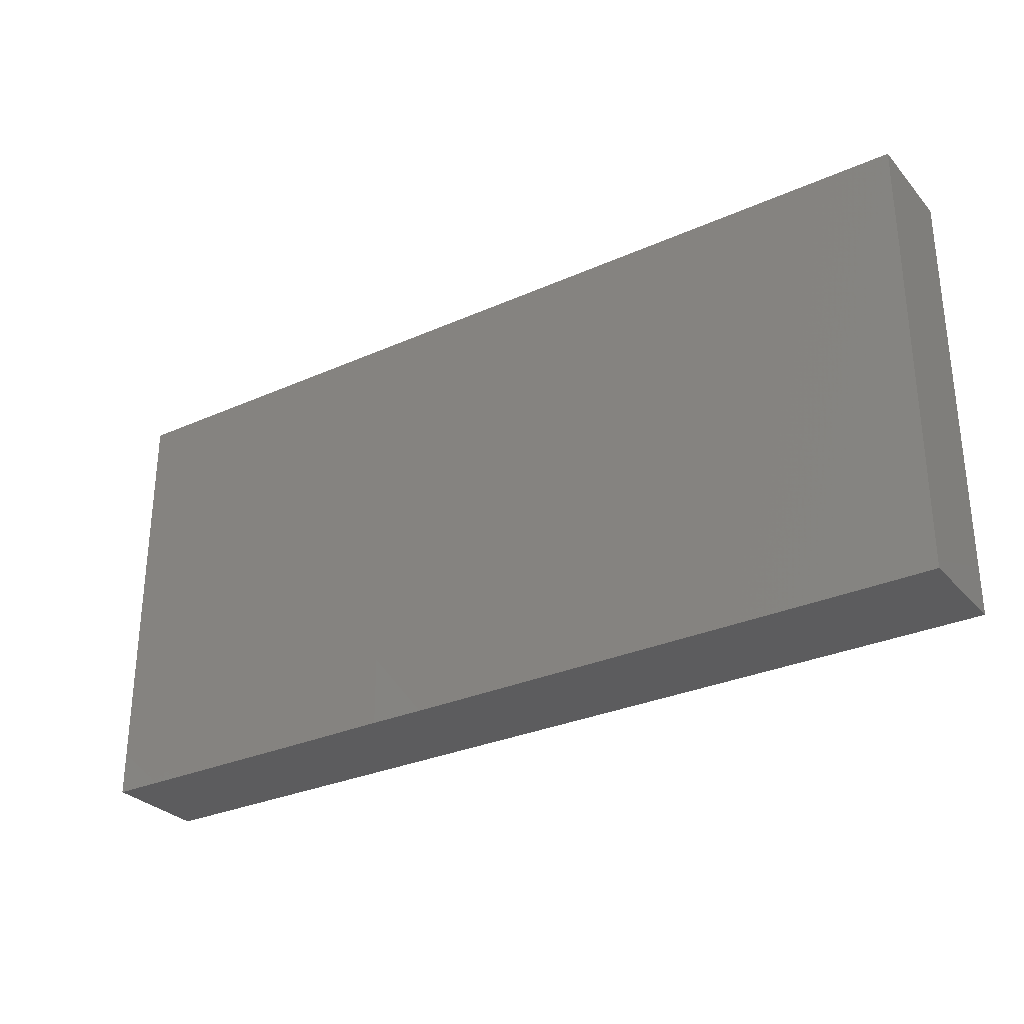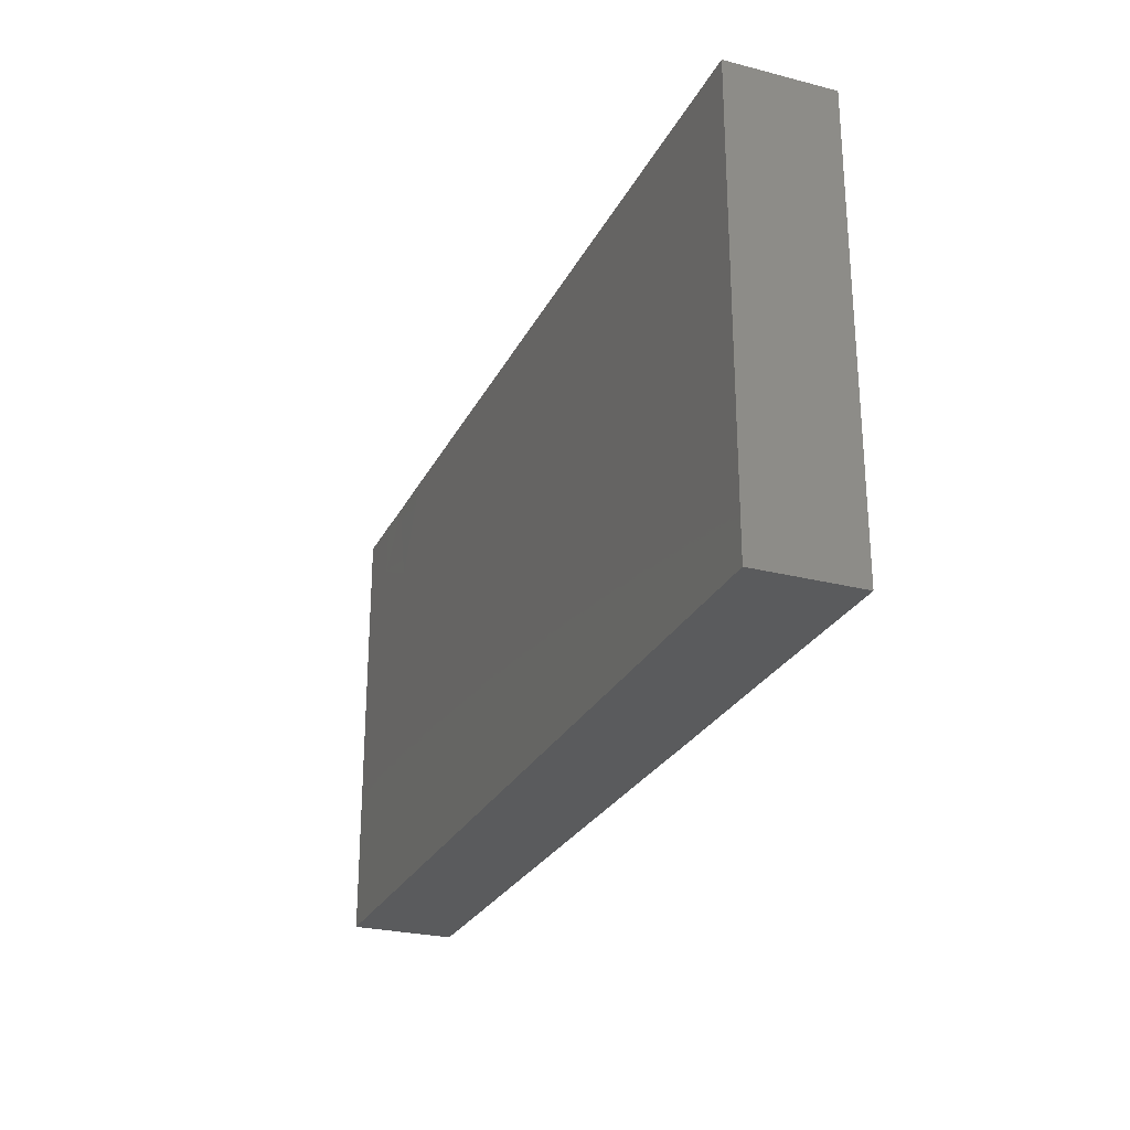
<metadata>
{"format":"stl","ext":"stl","renderer":"f3d","projection":"perspective","resolution":1024,"background":"white","views":[{"elev":-29.8,"azim":-146.8,"up":"+Y"},{"elev":-26.4,"azim":68.1,"up":"+Y"}]}
</metadata>
<code>
# stl→obj: 342 verts, 680 faces
v -0.09017 -0.02767 0.01014
v -0.09017 -0.04369 0.01014
v -0.07519 -0.04369 0.01014
v -0.06788 -0.04369 -0.002576
v -0.0609 -0.04371 -0.01014
v -0.06076 -0.04369 0.001378
v -0.09017 0.03609 0.0001396
v -0.09017 0.04369 0.01014
v -0.09017 0.04369 0.001629
v 0.08088 0.00672 0.01014
v 0.08088 -0.00672 0.01014
v 0.09017 0 0.01014
v 0.09017 0.03026 0.01014
v 0.08525 0.03525 0.01014
v 0.08206 0.02672 0.01014
v 0.09017 0.02169 -0.01014
v 0.09017 0.01344 -0.01014
v 0.08222 0.0237 -0.01014
v 0.02864 -0.02688 0.01014
v 0.01432 -0.02746 0.01014
v 0.01794 -0.03692 0.01014
v 0.09017 0.008585 0.0001174
v 0.09017 -0.0004959 -0.01014
v -0.04621 0.04369 -0.01014
v -0.05806 0.04369 -0.0007381
v -0.04296 0.04369 0.001701
v 0.09017 0.04369 0
v 0.09017 0.02867 -0.0007425
v 0.06878 0.04369 -0.01014
v 0.07514 0.03359 -0.01014
v 0.06773 0.02319 -0.01014
v 0.07585 0.01771 -0.01014
v 0.08388 -0.02158 -0.01014
v 0.06263 -0.02016 -0.01014
v 0.06798 -0.01344 -0.01014
v 0.06891 -0.03059 -0.01014
v 0.08234 -0.03018 -0.01014
v -0.09017 -0.03487 0.0008871
v -0.09017 -0.04369 0
v 0.09017 -0.03528 0.01014
v 0.09017 -0.04369 0.01014
v 0.09017 -0.04369 0
v 0.05728 0.01344 0.01014
v 0.04296 0.01344 0.01014
v 0.05135 -0.007118 0.01014
v -0.06087 -0.04369 0.01014
v -0.04556 -0.04369 0.01014
v 0.03508 0.007051 0.01014
v 0.02905 0.01521 0.01014
v 0.02299 0.008781 0.01014
v -0.0716 -0.01344 0.01014
v -0.0821 -0.02359 0.01014
v -0.07025 -0.02675 0.01014
v -0.04642 -0.003326 -0.01014
v -0.05374 -0.01011 -0.01014
v -0.05449 0.002065 -0.01014
v 0.04507 0.02245 0.01014
v -0.06715 0.03359 -0.01014
v -0.05728 0.02349 -0.01014
v -0.06625 0.01677 -0.01014
v 0.0465 -0.008417 -0.01014
v 0.03889 0.0007186 -0.01014
v 0.05381 -0.002564 -0.01014
v 0.09017 -0.008072 0.001137
v 0.09017 -0.01941 0.001049
v 0.09017 -0.01296 -0.01014
v 0.09017 0.01683 0.01014
v 0.09017 0.008417 0.01014
v -0.07894 0.03283 0.01014
v -0.07876 0.04369 0.01014
v -0.09017 0.03329 0.01014
v 0.0729 -0.0006041 0.01014
v 0.0716 -0.01344 0.01014
v 0.09017 -0.01344 0.01014
v 0.07876 -0.02016 0.01014
v -0.02453 0.02993 -0.01014
v -0.03226 0.04369 -0.01014
v -0.01794 0.04369 -0.01014
v -0.07463 0.01058 -0.01014
v -0.0609 0.01005 -0.01014
v -0.03942 -0.01011 -0.01014
v -0.03761 0.003326 -0.01014
v -0.03135 -0.00401 -0.01014
v 0.02877 0.03063 0.01014
v 0.02593 0.02266 0.01014
v 0.05012 -0.02186 -0.01014
v 0.05906 -0.02719 -0.01014
v 0.05672 -0.03564 -0.01014
v 0.0107 0.03692 -0.01014
v 0.003716 0.0239 -0.01014
v -0.003617 0.04369 -0.01014
v 0.01432 0.02688 0.01014
v -0.02864 0.04369 0.01014
v -0.0208 0.04369 0.002818
v -0.06798 -0.03692 0.01014
v -0.05366 -0.03692 0.01014
v -0.05765 -0.02713 0.01014
v 0.06265 -0.04369 -0.003377
v 0.07051 -0.04369 0.001369
v 0.0609 -0.04369 0.01014
v -0.01432 0.04369 0.01014
v -0.01432 0.02688 0.01014
v 0 0.02688 0.01014
v 1.549e-05 0.04369 0.01014
v 0.01432 0.03528 0.01014
v -0.05012 0.02016 0.01014
v -0.04296 0.01344 0.01014
v -0.04296 0.02688 0.01014
v 0.07126 -0.03561 0.01014
v 0.06625 -0.02688 0.01014
v -0.0358 0.00672 0.01014
v -0.04297 0.0001173 0.01014
v -0.0358 -0.00672 0.01014
v -0.04999 0.03575 0.01014
v -0.0358 0.03573 0.01014
v -0.04296 0.04369 0.01014
v -0.02852 0.03559 0.01014
v -0.02864 0.02688 0.01014
v 0.03208 -0.04369 -0.00263
v 0.03954 -0.04369 0.002322
v 0.02505 -0.04369 0.01014
v 0.02698 -0.00062 0.01014
v 0.02148 -0.00672 0.01014
v 0.02878 -0.01332 0.01014
v 0.01432 0 0.01014
v 0.005125 -0.04369 -0.001484
v 0.01117 -0.04369 0.01014
v 1.345e-05 -0.04369 0.01014
v 0.05814 0.0006622 0.01014
v 0.05728 -0.01344 0.01014
v 0.05933 0.03179 0.01014
v 0.06422 0.01886 0.01014
v 0.07119 0.02657 0.01014
v 0.0716 0.04369 0.01014
v 0.0716 0.03528 0.01014
v -0.01265 -0.04369 0.01014
v -0.00292 -0.04369 0.002074
v -0.04959 -0.02224 0.01014
v -0.04228 -0.02746 0.01014
v -0.03607 -0.02169 0.01014
v -0.03891 -0.04369 0.004345
v -0.03043 -0.0437 0
v -0.03223 -0.04369 0.01014
v -0.04296 -0.01178 0.01014
v -0.02864 -0.01344 0.01014
v -0.02712 -0.02636 0.01014
v 0.02118 -0.02174 0.01014
v 0.01432 -0.01344 0.01014
v 0.03218 -0.02355 -0.01014
v 0.03934 -0.03027 -0.01014
v 0.02502 -0.03027 -0.01014
v 0.0358 -0.02016 0.01014
v 0.03415 -0.03321 0.01014
v 0.02494 -0.04369 -0.01021
v 0.03934 -0.04371 -0.01014
v 0.09017 -0.02688 -0.01014
v 0.07876 -0.0319 0.01014
v -0.05761 0.01205 0.01014
v -0.06529 0.006981 0.01014
v -0.05768 5.753e-05 0.01014
v 0.001055 0.0004175 0.01014
v 0 0.01344 0.01014
v -0.00716 0.00672 0.01014
v 0.09017 0.0004949 0.0009227
v 0.09017 -0.02688 0.01014
v 0.09017 -0.03528 -0.01014
v 0.09017 0.03269 -0.01014
v 0.09017 0.04369 -0.01014
v -0.09017 0.005036 -0.002418
v -0.09017 0.01344 0.002739
v -0.09017 0.01005 -0.01014
v 0.0823 0.01005 -0.01014
v 0.08001 -0.0006545 -0.01014
v -0.08336 -0.01244 -0.01014
v -0.09017 -0.01683 -0.01014
v -0.09017 -0.003988 -0.01014
v 0.04297 -0.04369 0.01014
v -0.08269 0.01677 -0.01014
v -0.09017 0.02248 -0.01003
v -0.08288 0.02796 -0.01014
v 0.08088 -0.04369 -0.01013
v -0.08073 -0.02225 -0.01014
v -0.06868 -0.02399 -0.01014
v -0.06093 -0.02975 -0.01014
v -0.06778 -0.036 -0.01014
v 0.01432 0.04369 -0.003359
v 0.02479 0.04369 0.001403
v 0.02502 0.04369 -0.01014
v 0.0684 0.04369 0.0002499
v 0.07556 0.04369 -0.00346
v -0.09017 0.02005 0.01014
v -0.09017 0.02465 0.001318
v -0.02864 -0.04371 -0.01014
v 0.07591 -0.01084 -0.01014
v 0.06798 -0.003394 -0.01014
v -0.05773 0.033 -0.01014
v 0.01432 0.04369 0.01014
v 0.02864 0.04369 0.01014
v -0.02964 0.009832 -0.01014
v -0.03893 0.01637 -0.01014
v -0.02575 -0.02416 -0.01014
v -0.03118 -0.01799 -0.01014
v -0.01794 -0.01683 -0.01014
v -0.01794 -0.03027 -0.01014
v -0.02264 -0.03827 -0.01014
v -0.03226 -0.03027 -0.01014
v 0.03751 0.0318 0.01014
v -0.01011 0.0007355 -0.01014
v 0 0 -0.01014
v -0.009114 -0.01607 -0.01014
v 0.03934 -0.01683 -0.01014
v -0.08592 0.04369 -0.003359
v -0.09017 0.04369 -0.01014
v -0.02314 0.01816 -0.01014
v -0.01794 0.01005 -0.01014
v -0.07515 0.02377 -0.01014
v -0.07522 0.04369 -0.01014
v -0.09017 0.03359 -0.01014
v -0.06869 0.002382 -0.01014
v -0.04777 0.02356 -0.01014
v -0.0609 -0.003394 -0.01014
v -0.06763 -0.01077 -0.01014
v 0.01078 0.01011 0.01014
v 0.01794 0.01683 0.01014
v -0.09017 -0.04369 -0.01014
v 0.09017 -0.04369 -0.01014
v -0.01677 0.02337 -0.01014
v 0.01735 0.02861 -0.01014
v 0.0247 0.03472 -0.01014
v 0.03986 0.02349 -0.01014
v 0.04031 0.01077 -0.01014
v 0.05366 0.01005 -0.01014
v 0.054 0.03518 -0.01014
v 0.05366 0.02349 -0.01014
v 0.0399 0.03443 -0.01014
v -0.05193 -0.04371 -0.01014
v 0.05309 -0.04369 0.01014
v 0.05728 -0.04369 -0.01011
v 0.03168 -0.03727 -0.01014
v 0.01843 0.01592 -0.01014
v -0.06647 0.04369 -0.01014
v 0.02864 0 -0.01014
v 0.0176 0.004408 -0.01014
v 0.02502 0.01005 -0.01014
v 0.02864 -0.01344 -0.01014
v 0.02059 -0.02162 -0.01014
v 0.02148 -0.008417 -0.01014
v -0.0109 0.03007 -0.01014
v -0.03226 0.02349 -0.01014
v -0.03232 0.03543 -0.01014
v 0.01236 -0.004376 -0.01014
v 0.005384 -0.009539 -0.01014
v -0.04658 0.01005 -0.01014
v -0.02432 0.002547 -0.01014
v -0.04764 0.0357 -0.01014
v 0.03399 -0.00672 -0.01014
v -0.00482 0.01199 -0.01014
v 0.09017 0.0179 -0.001018
v 0.04646 0.01647 -0.01014
v 0.06082 0.03021 -0.01014
v -0.09017 0.009849 0.01014
v -0.09017 -0.01743 0.01014
v -0.05783 -0.01348 0.01014
v -0.00716 0.02016 0.01014
v 0.05728 0.04369 0.01014
v -0.06006 -0.01681 -0.01014
v -0.04658 -0.01683 -0.01014
v -0.05342 -0.02163 -0.01014
v -0.03942 -0.02355 -0.01014
v -0.07561 -0.01576 -0.01014
v -0.04555 -0.03133 -0.01014
v -0.01794 -0.003394 -0.01014
v 0.00514 0.007944 -0.01014
v 0.008394 -0.03455 0.01014
v -0.0007858 -0.02735 0.01014
v 0 -0.01344 0.01014
v 0.04296 -0.02688 0.01014
v 0.03299 0.04369 -0.01014
v 0.05366 0.04369 -0.01014
v 0.05386 0.04369 -0.000174
v 0.03774 0.04369 0.002216
v -0.006869 0.04369 0.0006495
v 0.006678 0.04369 0.001602
v -0.08108 -0.01229 0.01014
v -0.09017 -0.009751 -0.003372
v 0.04296 0 0.01014
v -0.09017 -0.02927 -0.01014
v 0.09017 0.04369 0.01014
v 0.0107 0.04369 -0.01014
v 0.07231 0.01412 0.01014
v 0.08129 0.01502 0.01014
v -0.07756 0.02149 0.01014
v -0.06601 0.02656 0.01014
v 0.0107 -0.01683 -0.01014
v 0.00716 0.02016 0.01014
v -0.09017 -0.003243 0.001606
v 0.0467 0.03084 0.01014
v 0.05728 -0.02688 0.01014
v 0.05671 -0.03592 0.01014
v 0.0716 -0.04369 -0.01011
v -0.07035 0.04369 0.01007
v -0.05728 0.04369 0.01014
v -0.04296 -0.04371 -0.01014
v 0 -0.04371 -0.01014
v -0.008644 -0.03666 -0.01014
v -0.003617 -0.03027 -0.01014
v 0.005352 -0.03699 -0.01014
v 0.0107 -0.03027 -0.01014
v 0.01432 -0.04371 -0.01014
v -0.04148 -0.03603 0.01014
v -0.03399 -0.0319 0.01014
v -0.06444 -0.02016 0.01014
v -0.01432 -0.04371 -0.01014
v -0.07522 -0.04371 -0.01014
v -0.08355 -0.03728 -0.01014
v -0.07631 -0.03117 -0.01014
v -0.08346 0.003795 -0.01014
v -0.09017 -0.003621 0.01014
v -0.02864 0 0.01014
v -0.03565 0.02016 0.01014
v -0.02864 0.01344 0.01014
v -0.02148 -0.00672 0.01014
v -0.0101 -0.01136 0.01014
v -0.00716 -0.02016 0.01014
v -0.01432 0 0.01014
v 0.05728 -0.01344 -0.01014
v -0.0716 0.01344 0.01014
v -0.08246 0.00119 0.01014
v -0.0716 0 0.01014
v -0.05627 0.02953 0.01014
v -0.01432 0.01344 0.01014
v -0.02148 0.02016 0.01014
v -0.06444 -0.00672 0.01014
v 0 -0.01683 -0.01014
v -0.01445 -0.02714 0.01014
v 0.043 -0.01335 0.01014
v 0.01967 -0.03699 -0.01014
v 0.02059 -0.04369 -0.003216
v -0.02117 -0.04369 0.01014
v -0.07619 -0.002801 -0.01014
v 0.06798 0.01005 -0.01014
v 0.04296 0.04369 0.01014
f 1 2 3
f 4 5 6
f 7 8 9
f 10 11 12
f 13 14 15
f 16 17 18
f 19 20 21
f 22 23 17
f 24 25 26
f 27 13 28
f 29 30 31
f 18 32 30
f 33 34 35
f 36 33 37
f 38 39 2
f 40 41 42
f 43 44 45
f 46 6 47
f 48 49 50
f 51 52 53
f 54 55 56
f 43 57 44
f 58 59 60
f 61 62 63
f 64 65 66
f 67 68 22
f 69 70 71
f 72 73 11
f 74 11 75
f 76 77 78
f 79 60 80
f 81 82 83
f 49 44 57
f 84 85 57
f 86 87 88
f 89 90 91
f 92 85 84
f 93 94 77
f 95 96 97
f 98 99 100
f 101 102 103
f 103 92 104
f 84 105 92
f 106 107 108
f 100 109 110
f 111 112 113
f 114 115 116
f 117 115 118
f 101 93 117
f 119 120 121
f 104 92 105
f 122 123 124
f 125 123 122
f 126 127 128
f 129 45 130
f 130 73 72
f 131 132 133
f 10 72 11
f 14 134 135
f 136 137 128
f 138 139 140
f 141 142 143
f 140 113 144
f 145 140 146
f 147 123 148
f 149 150 151
f 152 19 153
f 119 154 155
f 156 37 33
f 75 73 110
f 110 157 75
f 158 159 160
f 3 6 46
f 161 162 163
f 22 164 23
f 66 23 64
f 165 40 166
f 167 30 168
f 169 170 171
f 172 173 32
f 174 175 176
f 164 64 23
f 120 177 121
f 178 179 180
f 166 181 37
f 174 182 175
f 183 184 185
f 186 187 188
f 29 189 190
f 191 192 170
f 141 193 142
f 194 35 195
f 59 58 196
f 164 22 68
f 187 197 198
f 18 30 167
f 199 82 200
f 201 202 203
f 204 205 206
f 207 84 57
f 41 40 157
f 208 209 210
f 149 211 150
f 212 213 9
f 41 181 42
f 214 215 199
f 216 180 217
f 218 217 180
f 80 219 79
f 220 59 196
f 221 222 219
f 223 50 224
f 38 225 39
f 42 226 166
f 58 216 217
f 28 168 27
f 214 76 227
f 37 156 166
f 228 188 229
f 75 157 40
f 29 168 30
f 8 7 71
f 167 168 28
f 38 2 1
f 228 229 230
f 65 64 74
f 62 231 232
f 233 234 235
f 6 236 141
f 237 155 238
f 150 239 151
f 228 230 240
f 196 58 241
f 242 243 244
f 173 23 66
f 245 246 247
f 90 248 91
f 211 149 245
f 245 149 246
f 16 18 167
f 172 17 23
f 83 203 202
f 201 204 206
f 76 249 250
f 88 87 36
f 209 251 252
f 253 59 220
f 218 180 179
f 215 254 199
f 255 220 196
f 247 242 256
f 242 62 256
f 244 243 240
f 227 76 78
f 257 248 90
f 17 16 258
f 235 234 259
f 16 167 28
f 260 29 31
f 170 169 261
f 1 262 175
f 52 262 1
f 112 263 144
f 163 162 264
f 265 189 29
f 222 266 183
f 55 267 268
f 81 202 269
f 8 212 9
f 182 270 183
f 271 184 268
f 25 24 241
f 250 249 24
f 255 249 220
f 272 83 254
f 214 227 257
f 248 227 78
f 273 90 240
f 89 228 90
f 231 259 232
f 259 231 230
f 234 233 260
f 127 21 274
f 275 148 276
f 277 177 237
f 278 188 187
f 29 279 280
f 278 281 280
f 282 104 283
f 51 284 52
f 262 285 175
f 191 71 192
f 161 125 223
f 162 161 223
f 45 44 286
f 84 207 198
f 38 1 287
f 171 179 178
f 288 27 134
f 91 289 89
f 283 186 91
f 280 265 29
f 166 156 65
f 22 17 258
f 290 10 291
f 292 293 69
f 75 11 73
f 250 24 77
f 88 150 86
f 272 208 210
f 247 246 294
f 128 127 274
f 223 224 295
f 176 285 296
f 262 296 285
f 179 170 192
f 216 58 60
f 184 236 5
f 200 82 253
f 194 33 35
f 207 57 297
f 130 298 110
f 110 109 157
f 238 98 237
f 298 299 110
f 300 88 36
f 25 301 302
f 26 93 77
f 121 153 19
f 101 104 282
f 152 286 48
f 271 303 184
f 184 303 236
f 21 121 19
f 304 305 306
f 307 308 309
f 147 20 19
f 49 48 44
f 130 45 277
f 41 157 109
f 121 177 153
f 117 93 115
f 299 237 100
f 103 104 101
f 105 197 104
f 198 105 84
f 197 105 198
f 125 161 148
f 310 311 139
f 139 311 140
f 139 96 310
f 274 21 20
f 53 312 51
f 131 265 297
f 97 96 138
f 95 53 3
f 313 204 305
f 304 307 309
f 32 18 172
f 314 315 316
f 315 287 316
f 239 154 151
f 47 143 310
f 239 155 154
f 36 181 300
f 171 178 317
f 96 95 46
f 46 47 96
f 296 262 318
f 74 165 65
f 301 70 69
f 301 217 70
f 96 139 138
f 140 311 146
f 113 140 145
f 319 111 113
f 320 111 321
f 322 145 323
f 15 291 67
f 10 12 68
f 165 74 75
f 40 165 75
f 324 276 323
f 163 325 161
f 92 103 295
f 124 123 147
f 277 152 153
f 237 299 277
f 47 6 141
f 241 58 217
f 251 243 247
f 256 62 61
f 61 326 86
f 327 328 329
f 106 330 293
f 293 159 158
f 291 68 67
f 322 331 332
f 28 13 258
f 295 103 162
f 102 264 103
f 134 27 190
f 106 112 107
f 160 333 263
f 131 57 132
f 149 151 246
f 321 332 118
f 125 50 223
f 298 277 299
f 304 313 305
f 209 252 334
f 334 252 294
f 256 211 245
f 284 51 329
f 292 261 327
f 71 191 69
f 257 273 209
f 34 36 87
f 284 262 52
f 131 133 135
f 265 131 135
f 288 13 27
f 156 66 65
f 301 69 293
f 296 318 169
f 114 116 302
f 70 8 71
f 165 166 65
f 293 302 301
f 261 191 170
f 106 293 158
f 33 36 34
f 48 50 122
f 323 161 325
f 91 282 283
f 238 88 300
f 162 223 295
f 14 135 133
f 108 115 114
f 265 135 134
f 101 117 118
f 1 3 52
f 258 13 67
f 333 329 51
f 293 292 327
f 265 134 189
f 104 197 283
f 210 209 334
f 132 57 43
f 212 8 70
f 312 97 263
f 263 97 138
f 144 138 140
f 335 324 145
f 145 324 323
f 275 276 324
f 20 147 148
f 152 124 19
f 19 124 147
f 336 152 277
f 48 286 44
f 10 290 72
f 129 72 290
f 6 5 236
f 236 303 141
f 217 218 213
f 191 292 69
f 120 237 177
f 289 188 89
f 279 29 233
f 188 278 229
f 204 313 205
f 21 127 121
f 181 226 42
f 313 193 205
f 181 166 226
f 151 154 337
f 169 318 261
f 193 303 206
f 318 328 261
f 129 130 72
f 143 47 141
f 121 127 338
f 3 2 39
f 142 339 143
f 137 136 339
f 98 100 237
f 181 41 99
f 190 168 29
f 27 168 190
f 311 143 339
f 310 143 311
f 78 91 248
f 297 57 131
f 204 210 306
f 215 257 208
f 257 227 248
f 308 307 306
f 246 151 308
f 308 151 337
f 85 224 49
f 49 224 50
f 182 316 287
f 317 340 176
f 270 222 183
f 55 268 266
f 269 267 81
f 229 235 230
f 235 259 230
f 36 37 181
f 231 244 230
f 234 341 232
f 279 233 235
f 4 314 5
f 338 309 154
f 100 110 299
f 309 337 154
f 340 174 176
f 39 225 314
f 314 225 315
f 212 217 213
f 270 182 174
f 317 178 79
f 178 180 216
f 67 13 15
f 175 182 287
f 176 171 317
f 7 9 213
f 7 213 218
f 186 289 91
f 284 318 262
f 70 217 212
f 211 61 86
f 257 90 273
f 240 243 273
f 77 94 78
f 142 313 339
f 137 339 313
f 119 338 154
f 281 278 198
f 278 187 198
f 280 281 342
f 326 35 34
f 339 136 335
f 146 339 335
f 35 326 195
f 63 195 326
f 52 3 53
f 231 62 242
f 242 244 231
f 340 222 270
f 216 60 79
f 79 178 216
f 222 221 266
f 266 221 55
f 267 55 54
f 81 267 54
f 200 253 220
f 202 81 83
f 200 249 199
f 199 249 214
f 326 61 63
f 259 234 232
f 341 31 32
f 272 210 203
f 224 92 295
f 92 224 85
f 240 230 244
f 266 184 183
f 268 184 266
f 268 267 271
f 271 267 269
f 269 202 206
f 206 202 201
f 203 210 204
f 246 308 294
f 334 294 308
f 56 221 80
f 82 54 253
f 232 63 62
f 232 341 63
f 195 341 173
f 32 173 341
f 172 23 173
f 208 272 215
f 247 243 242
f 86 326 34
f 1 175 287
f 176 169 171
f 26 25 116
f 287 225 38
f 296 169 176
f 179 192 218
f 67 22 258
f 191 261 292
f 28 258 16
f 282 91 78
f 214 249 76
f 76 250 77
f 312 263 51
f 333 51 263
f 160 329 333
f 159 329 160
f 138 144 263
f 108 330 106
f 330 108 114
f 107 111 320
f 335 145 146
f 118 332 102
f 155 88 238
f 130 110 73
f 173 66 194
f 194 66 33
f 156 33 66
f 126 128 137
f 119 121 338
f 120 155 237
f 300 98 238
f 314 185 5
f 316 183 185
f 219 222 340
f 56 55 221
f 253 56 80
f 269 206 271
f 54 82 81
f 249 200 220
f 24 249 255
f 303 193 141
f 313 142 193
f 305 204 306
f 304 137 313
f 334 308 306
f 304 309 126
f 90 228 240
f 228 89 188
f 63 341 195
f 31 341 234
f 234 260 31
f 29 260 233
f 32 31 30
f 77 24 26
f 289 186 188
f 278 279 235
f 280 279 278
f 312 53 97
f 97 53 95
f 47 310 96
f 275 324 335
f 335 136 275
f 275 20 148
f 20 275 274
f 125 122 50
f 152 48 122
f 45 336 277
f 290 132 43
f 133 15 14
f 15 133 291
f 41 100 99
f 100 41 109
f 288 134 14
f 293 327 159
f 112 106 160
f 115 108 118
f 108 320 118
f 322 332 321
f 102 101 118
f 331 163 264
f 116 25 302
f 93 26 116
f 115 93 116
f 93 101 94
f 207 342 198
f 198 342 281
f 297 265 342
f 342 265 280
f 278 235 229
f 194 195 173
f 176 175 285
f 114 302 330
f 255 241 24
f 255 196 241
f 225 287 315
f 40 42 166
f 12 64 164
f 164 68 12
f 208 257 209
f 18 17 172
f 126 137 304
f 126 309 127
f 127 309 338
f 217 301 241
f 25 241 301
f 189 134 190
f 99 98 300
f 181 99 300
f 303 271 206
f 193 206 205
f 60 59 80
f 80 59 253
f 304 306 307
f 309 308 337
f 247 294 251
f 150 211 86
f 210 334 306
f 82 199 83
f 254 83 199
f 342 207 297
f 46 95 3
f 171 170 179
f 10 68 291
f 119 155 120
f 3 39 314
f 3 314 4
f 282 78 101
f 78 94 101
f 197 186 283
f 197 187 186
f 14 13 288
f 3 4 6
f 302 293 330
f 113 112 144
f 113 145 319
f 322 319 145
f 322 323 325
f 331 102 332
f 125 148 123
f 45 286 336
f 132 290 133
f 314 316 185
f 270 174 340
f 184 5 185
f 272 203 83
f 252 251 294
f 155 150 88
f 150 155 239
f 247 256 245
f 211 256 61
f 71 7 192
f 218 192 7
f 148 161 276
f 161 323 276
f 124 152 122
f 85 49 57
f 152 336 286
f 291 133 290
f 12 74 64
f 74 12 11
f 318 284 328
f 328 284 329
f 160 263 112
f 108 107 320
f 320 321 118
f 102 331 264
f 264 162 103
f 215 214 257
f 146 311 339
f 153 177 277
f 316 182 183
f 203 204 201
f 86 34 87
f 274 275 128
f 275 136 128
f 298 130 277
f 79 340 317
f 219 340 79
f 221 219 80
f 54 56 253
f 272 254 215
f 107 112 111
f 321 111 319
f 163 331 325
f 290 43 129
f 273 251 209
f 243 251 273
f 322 325 331
f 129 43 45
f 327 261 328
f 329 159 327
f 158 160 106
f 319 322 321

</code>
